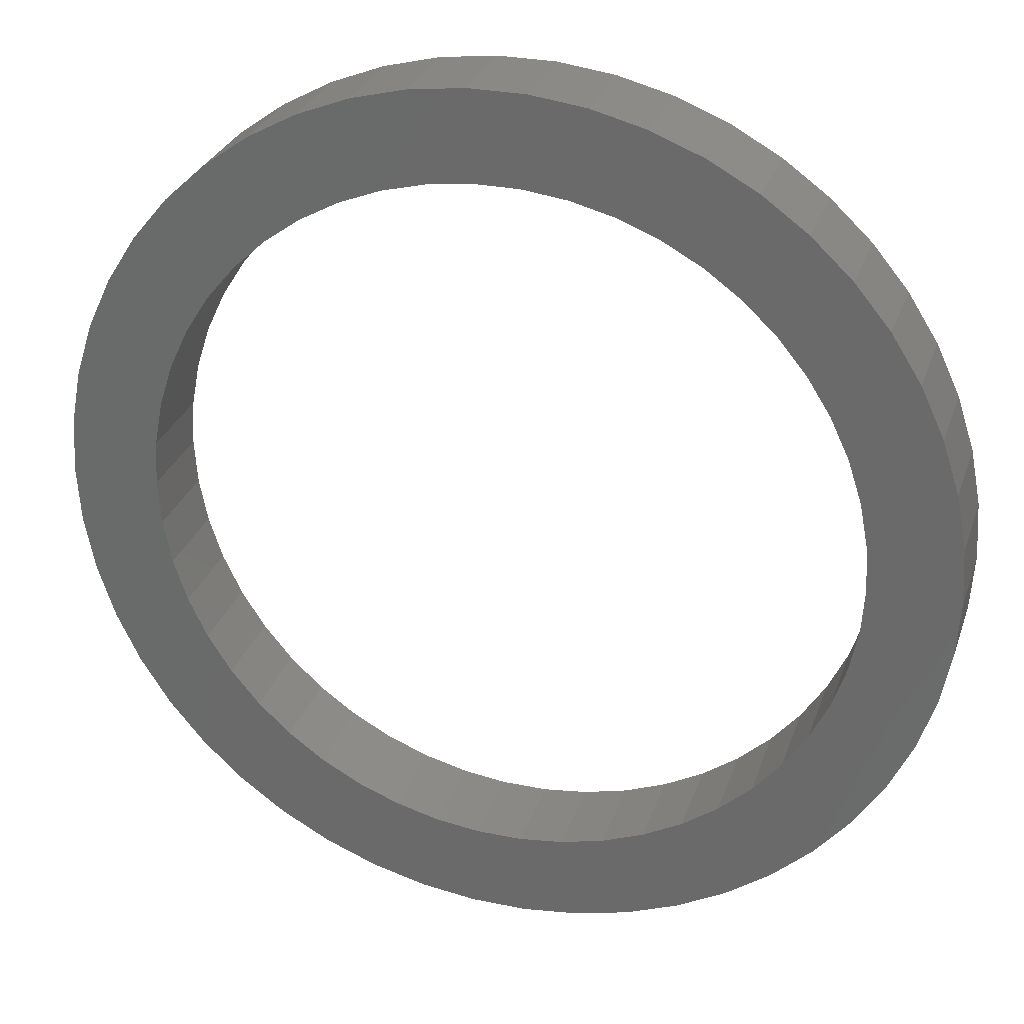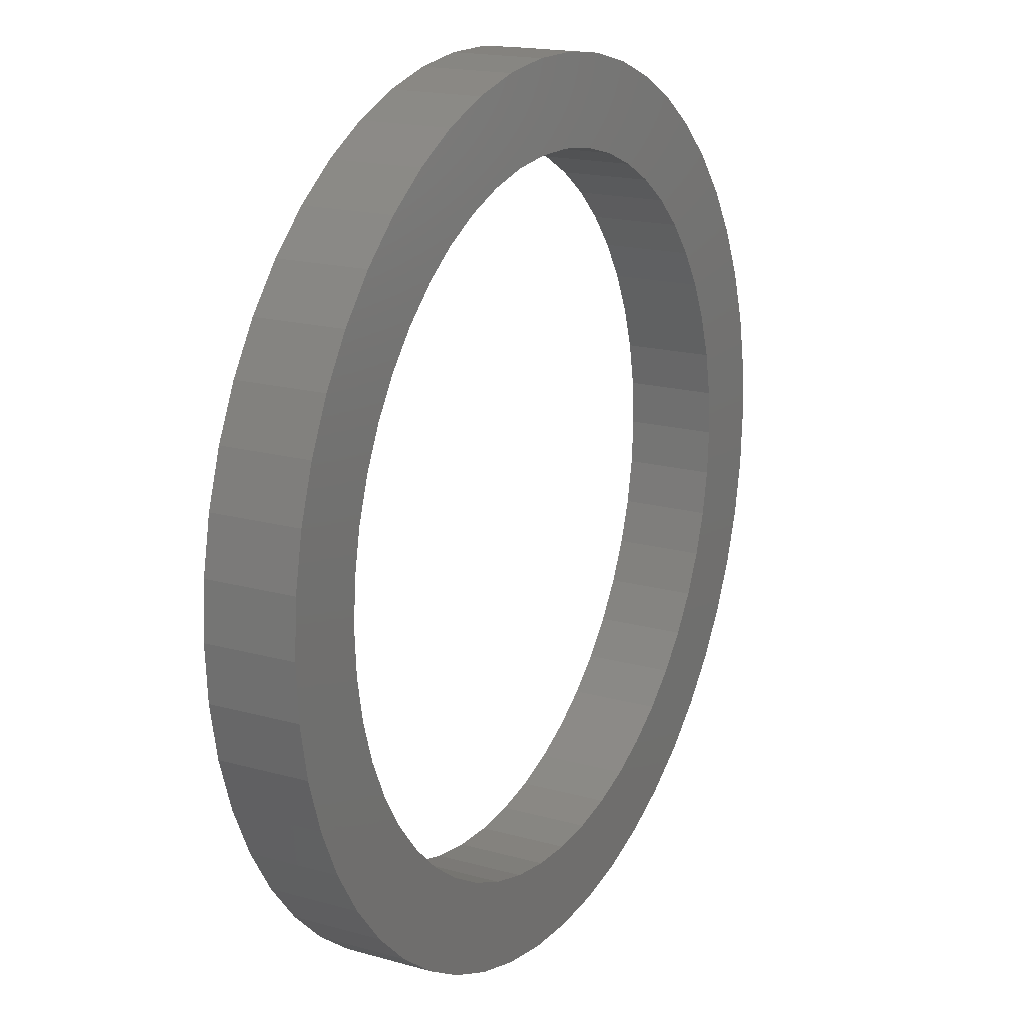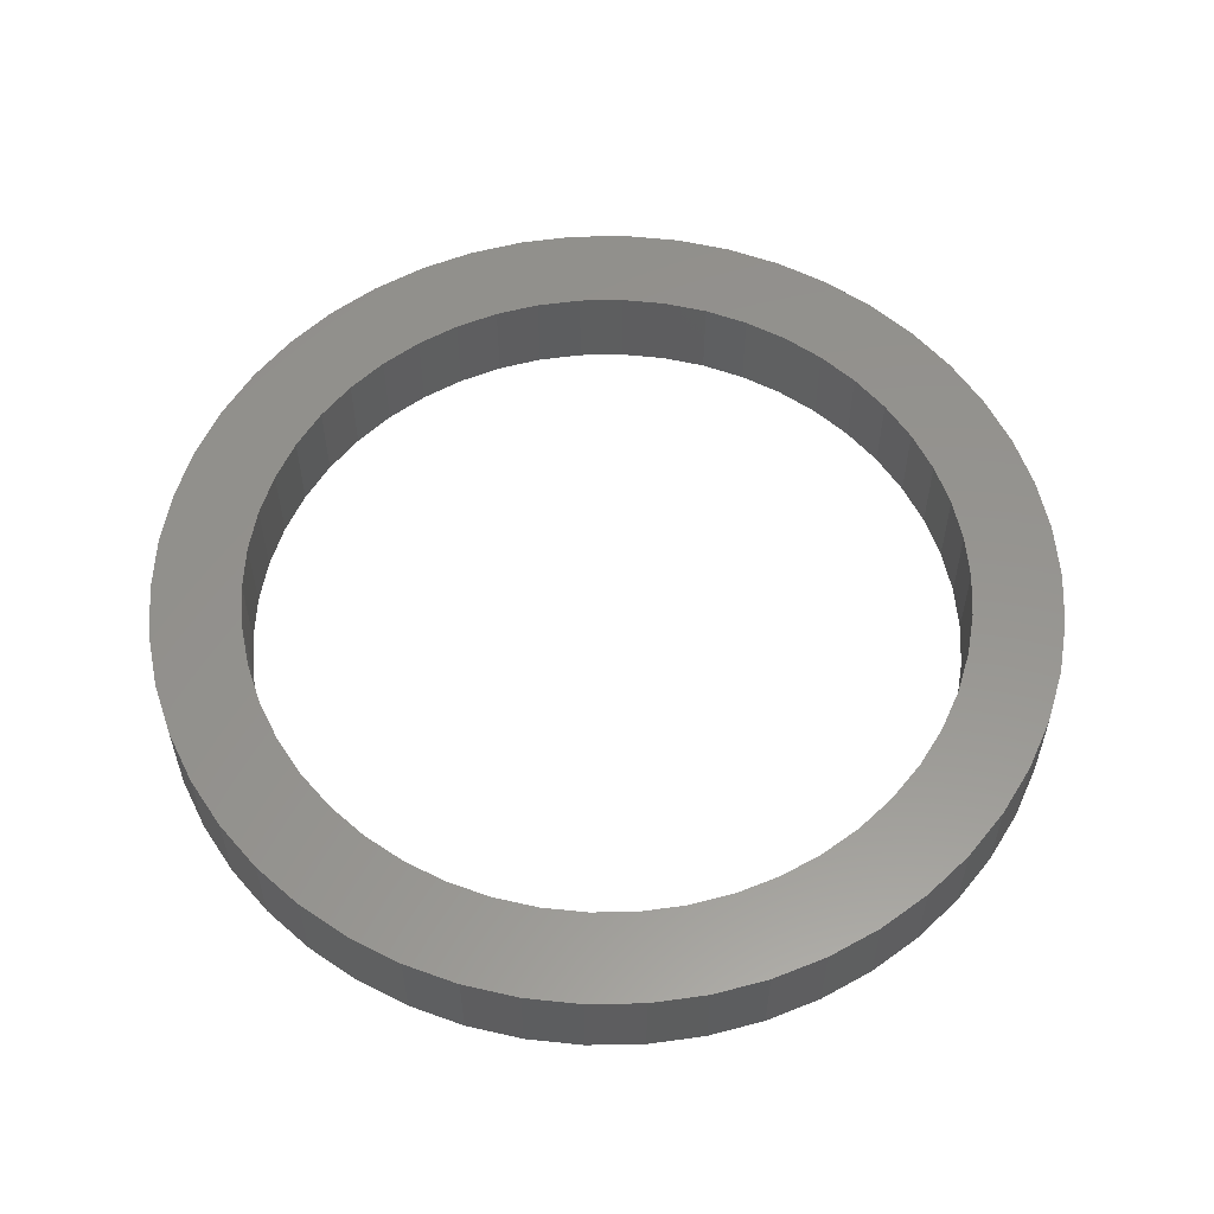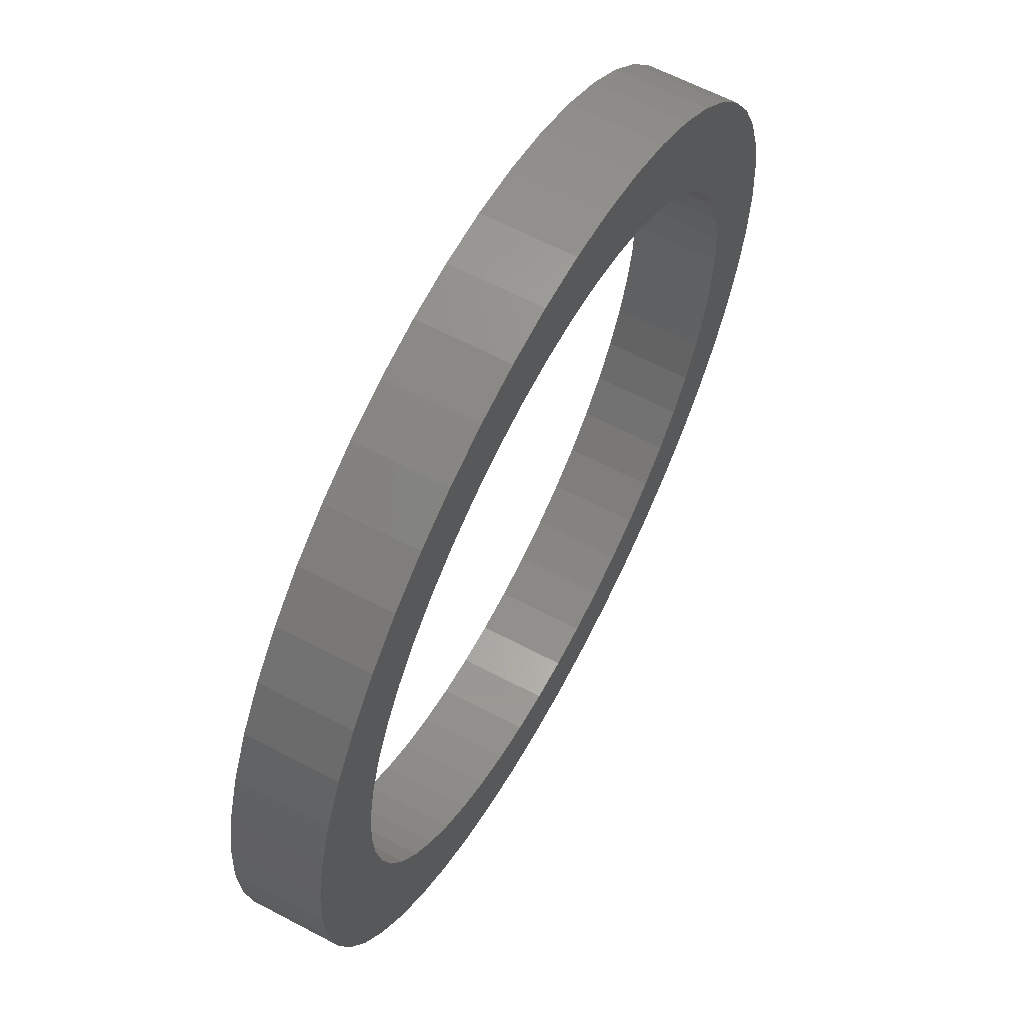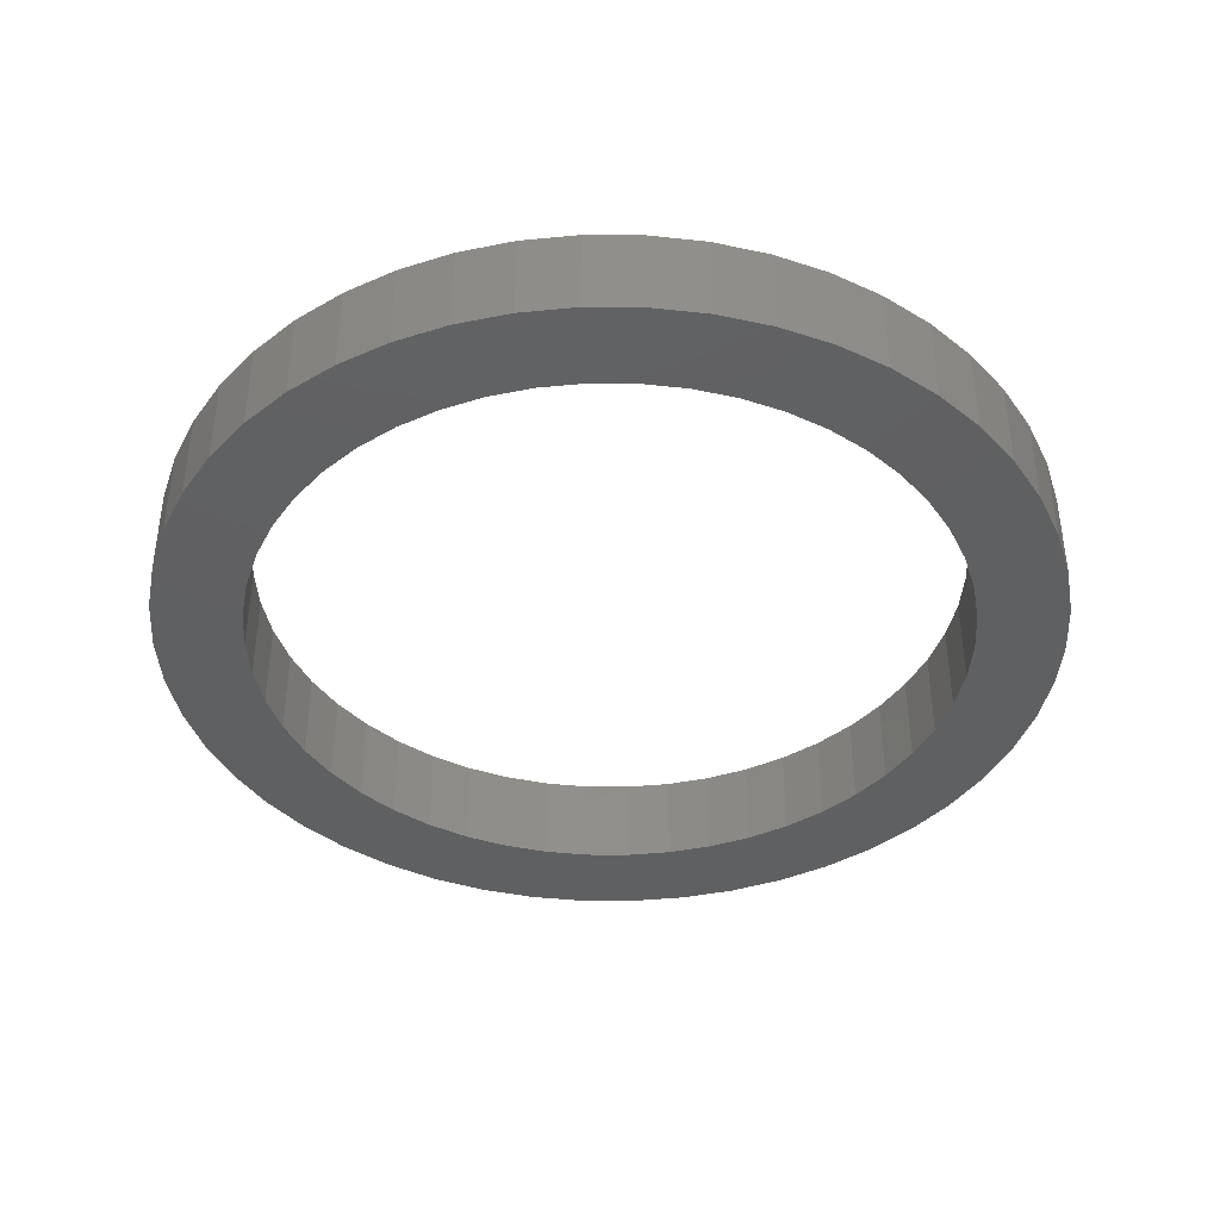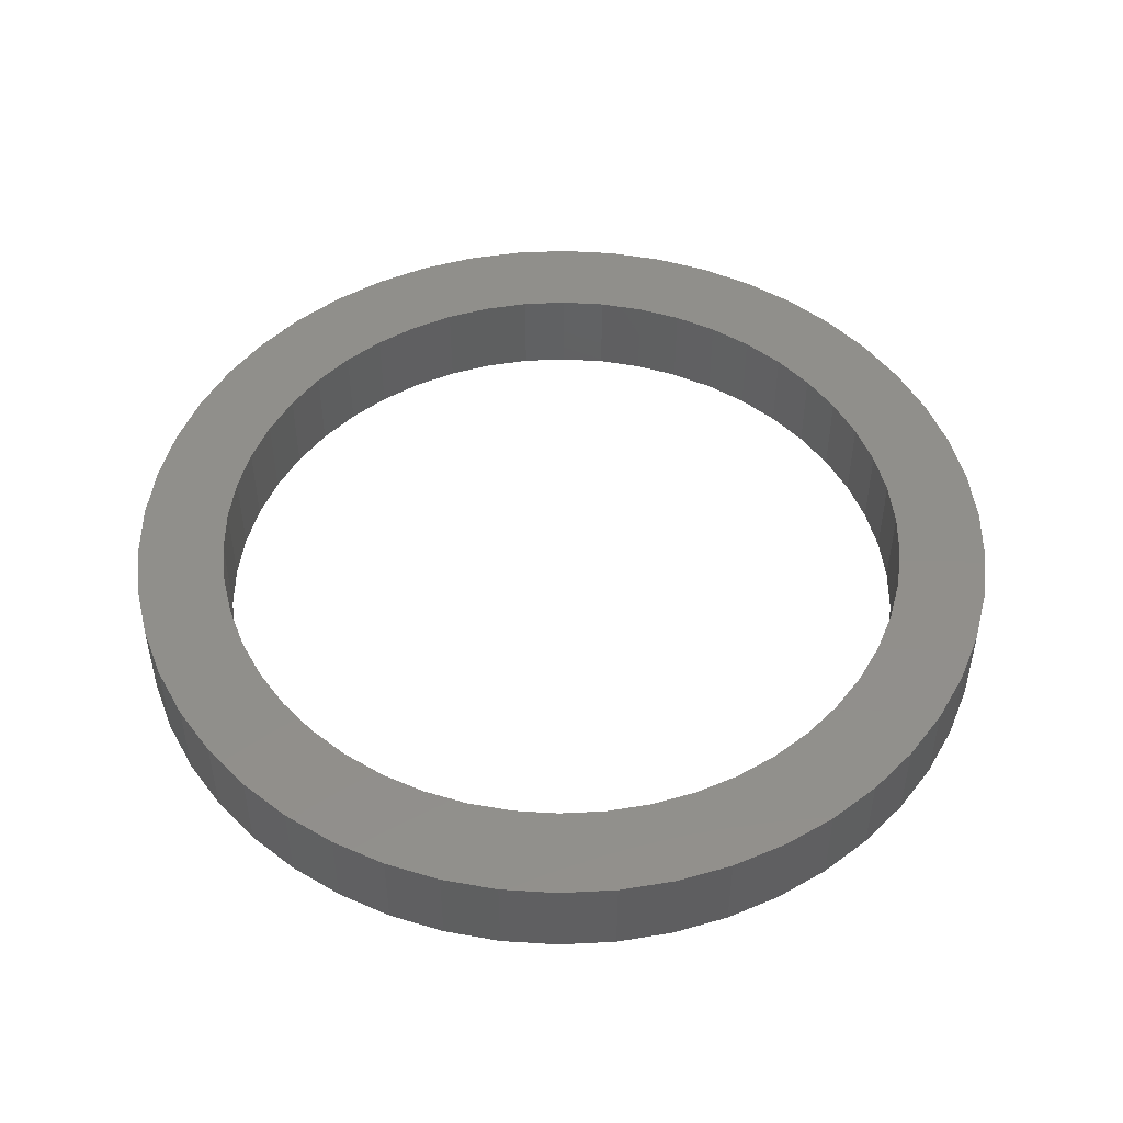
<metadata>
{"format":"stl","ext":"stl","renderer":"f3d","projection":"perspective","resolution":1024,"background":"white","views":[{"elev":29.0,"azim":-162.9,"up":"+Y"},{"elev":17.4,"azim":-60.8,"up":"+Y"},{"elev":57.2,"azim":-109.0,"up":"+Z"},{"elev":62.4,"azim":-61.8,"up":"+Y"},{"elev":-40.5,"azim":136.4,"up":"+Z"},{"elev":49.4,"azim":47.2,"up":"+Z"}]}
</metadata>
<code>
# stl→obj: 200 verts, 400 faces
v 87.5 0 18
v 86.81 10.97 0
v 86.81 10.97 18
v 87.5 0 0
v -87.5 0 0
v -86.81 10.97 18
v -86.81 10.97 0
v -87.5 0 18
v 5.494 87.33 0
v -5.494 87.33 18
v 5.494 87.33 18
v -5.494 87.33 0
v 63.78 59.9 0
v 55.77 67.42 18
v 63.78 59.9 18
v 55.77 67.42 0
v -55.77 67.42 0
v -63.78 59.9 18
v -55.77 67.42 18
v -63.78 59.9 0
v -27.04 83.22 0
v -37.26 79.17 18
v -27.04 83.22 18
v -37.26 79.17 0
v 81.36 32.21 18
v 76.68 42.15 0
v 76.68 42.15 18
v 81.36 32.21 0
v 84.75 21.76 0
v 84.75 21.76 18
v 70.79 51.43 0
v 70.79 51.43 18
v 37.26 79.17 0
v 27.04 83.22 18
v 37.26 79.17 18
v 27.04 83.22 0
v 16.4 85.95 18
v 16.4 85.95 0
v 46.88 73.88 18
v 46.88 73.88 0
v -81.36 32.21 0
v -76.68 42.15 18
v -76.68 42.15 0
v -81.36 32.21 18
v -70.79 51.43 18
v -70.79 51.43 0
v -84.75 21.76 0
v -84.75 21.76 18
v -46.88 73.88 0
v -46.88 73.88 18
v -16.4 85.95 18
v -16.4 85.95 0
v 86.81 -10.97 18
v 86.81 -10.97 0
v -27.04 -83.22 0
v -16.4 -85.95 18
v -27.04 -83.22 18
v -16.4 -85.95 0
v -76.68 -42.15 0
v -81.36 -32.21 18
v -81.36 -32.21 0
v -76.68 -42.15 18
v 5.494 -87.33 0
v 16.4 -85.95 18
v 5.494 -87.33 18
v 16.4 -85.95 0
v 70.79 -51.43 18
v 76.68 -42.15 0
v 76.68 -42.15 18
v 70.79 -51.43 0
v 81.36 -32.21 18
v 84.75 -21.76 0
v 84.75 -21.76 18
v 81.36 -32.21 0
v -5.494 -87.33 18
v -5.494 -87.33 0
v -70.79 -51.43 0
v -70.79 -51.43 18
v -84.75 -21.76 18
v -84.75 -21.76 0
v 27.04 -83.22 0
v 37.26 -79.17 18
v 27.04 -83.22 18
v 37.26 -79.17 0
v 70 0 18
v 69.45 8.773 18
v 67.8 17.41 18
v 69.45 -8.773 18
v 65.08 25.77 18
v 61.34 33.72 18
v 67.8 -17.41 18
v 56.63 41.15 18
v 51.03 47.92 18
v 44.62 53.94 18
v 37.51 59.1 18
v 29.8 63.34 18
v 21.63 66.57 18
v 13.12 68.76 18
v 4.395 69.86 18
v -4.395 69.86 18
v -13.12 68.76 18
v -21.63 66.57 18
v -29.8 63.34 18
v -37.51 59.1 18
v -44.62 53.94 18
v -51.03 47.92 18
v -56.63 41.15 18
v -61.34 33.72 18
v -65.08 25.77 18
v -67.8 17.41 18
v 65.08 -25.77 18
v 61.34 -33.72 18
v 56.63 -41.15 18
v 63.78 -59.9 18
v 51.03 -47.92 18
v 55.77 -67.42 18
v 44.62 -53.94 18
v 46.88 -73.88 18
v 37.51 -59.1 18
v 29.8 -63.34 18
v 21.63 -66.57 18
v 13.12 -68.76 18
v 4.395 -69.86 18
v -4.395 -69.86 18
v -13.12 -68.76 18
v -21.63 -66.57 18
v -29.8 -63.34 18
v -37.26 -79.17 18
v -37.51 -59.1 18
v -46.88 -73.88 18
v -44.62 -53.94 18
v -55.77 -67.42 18
v -51.03 -47.92 18
v -63.78 -59.9 18
v -56.63 -41.15 18
v -61.34 -33.72 18
v -65.08 -25.77 18
v -67.8 -17.41 18
v -69.45 -8.773 18
v -86.81 -10.97 18
v -70 0 18
v -69.45 8.773 18
v 46.88 -73.88 0
v 55.77 -67.42 0
v 63.78 -59.9 0
v -37.26 -79.17 0
v -63.78 -59.9 0
v -86.81 -10.97 0
v -55.77 -67.42 0
v -46.88 -73.88 0
v 70 0 0
v 69.45 -8.773 0
v 67.8 -17.41 0
v 69.45 8.773 0
v 65.08 -25.77 0
v 61.34 -33.72 0
v 67.8 17.41 0
v 56.63 -41.15 0
v 51.03 -47.92 0
v 44.62 -53.94 0
v 37.51 -59.1 0
v 29.8 -63.34 0
v 21.63 -66.57 0
v 13.12 -68.76 0
v 4.395 -69.86 0
v -4.395 -69.86 0
v -13.12 -68.76 0
v -21.63 -66.57 0
v -29.8 -63.34 0
v -37.51 -59.1 0
v -44.62 -53.94 0
v -51.03 -47.92 0
v -56.63 -41.15 0
v -61.34 -33.72 0
v -65.08 -25.77 0
v -67.8 -17.41 0
v 65.08 25.77 0
v 61.34 33.72 0
v 56.63 41.15 0
v 51.03 47.92 0
v 44.62 53.94 0
v 37.51 59.1 0
v 29.8 63.34 0
v 21.63 66.57 0
v 13.12 68.76 0
v 4.395 69.86 0
v -4.395 69.86 0
v -13.12 68.76 0
v -21.63 66.57 0
v -29.8 63.34 0
v -37.51 59.1 0
v -44.62 53.94 0
v -51.03 47.92 0
v -56.63 41.15 0
v -61.34 33.72 0
v -65.08 25.77 0
v -67.8 17.41 0
v -69.45 8.773 0
v -70 0 0
v -69.45 -8.773 0
f 1 2 3
f 2 1 4
f 5 6 7
f 6 5 8
f 9 10 11
f 10 9 12
f 13 14 15
f 14 13 16
f 17 18 19
f 18 17 20
f 21 22 23
f 22 21 24
f 25 26 27
f 26 25 28
f 3 29 30
f 29 3 2
f 27 31 32
f 31 27 26
f 33 34 35
f 34 33 36
f 36 37 34
f 37 36 38
f 16 39 14
f 39 16 40
f 41 42 43
f 42 41 44
f 43 45 46
f 45 43 42
f 47 44 41
f 44 47 48
f 49 19 50
f 19 49 17
f 12 51 10
f 51 12 52
f 53 4 1
f 4 53 54
f 55 56 57
f 56 55 58
f 59 60 61
f 60 59 62
f 63 64 65
f 64 63 66
f 30 28 25
f 28 30 29
f 32 13 15
f 13 32 31
f 38 11 37
f 11 38 9
f 40 35 39
f 35 40 33
f 67 68 69
f 68 67 70
f 71 72 73
f 72 71 74
f 73 54 53
f 54 73 72
f 58 75 56
f 75 58 76
f 77 62 59
f 62 77 78
f 61 79 80
f 79 61 60
f 81 82 83
f 82 81 84
f 66 83 64
f 83 66 81
f 46 18 20
f 18 46 45
f 85 1 3
f 86 3 30
f 1 85 53
f 87 30 25
f 88 53 85
f 89 25 27
f 53 88 73
f 90 27 32
f 91 73 88
f 73 91 71
f 3 86 85
f 30 87 86
f 25 89 87
f 92 32 15
f 27 90 89
f 32 92 90
f 93 15 14
f 15 93 92
f 94 14 39
f 14 94 93
f 39 95 94
f 35 95 39
f 35 96 95
f 34 96 35
f 34 97 96
f 37 97 34
f 37 98 97
f 11 98 37
f 11 99 98
f 11 100 99
f 10 100 11
f 10 101 100
f 51 101 10
f 51 102 101
f 23 102 51
f 23 103 102
f 22 103 23
f 22 104 103
f 50 104 22
f 104 50 105
f 19 105 50
f 105 19 106
f 18 106 19
f 106 18 107
f 45 107 18
f 107 45 108
f 42 108 45
f 108 42 109
f 109 44 110
f 44 109 42
f 111 71 91
f 71 111 69
f 112 69 111
f 69 112 67
f 113 67 112
f 67 113 114
f 115 114 113
f 114 115 116
f 117 116 115
f 116 117 118
f 119 118 117
f 119 82 118
f 120 82 119
f 120 83 82
f 121 83 120
f 121 64 83
f 122 64 121
f 122 65 64
f 123 65 122
f 124 65 123
f 124 75 65
f 125 75 124
f 125 56 75
f 126 56 125
f 126 57 56
f 127 57 126
f 127 128 57
f 129 128 127
f 130 129 131
f 129 130 128
f 132 131 133
f 131 132 130
f 134 133 135
f 78 135 136
f 133 134 132
f 62 136 137
f 60 137 138
f 79 138 139
f 135 78 134
f 140 139 141
f 48 110 44
f 110 48 142
f 136 62 78
f 6 142 48
f 137 60 62
f 142 6 141
f 138 79 60
f 8 141 6
f 139 140 79
f 141 8 140
f 7 48 47
f 48 7 6
f 24 50 22
f 50 24 49
f 52 23 51
f 23 52 21
f 84 118 82
f 118 84 143
f 144 114 116
f 114 144 145
f 69 74 71
f 74 69 68
f 146 57 128
f 57 146 55
f 147 78 77
f 78 147 134
f 148 8 5
f 8 148 140
f 80 140 148
f 140 80 79
f 114 70 67
f 70 114 145
f 143 116 118
f 116 143 144
f 76 65 75
f 65 76 63
f 149 130 132
f 130 149 150
f 147 132 134
f 132 147 149
f 151 4 54
f 152 54 72
f 4 151 2
f 153 72 74
f 154 2 151
f 155 74 68
f 2 154 29
f 156 68 70
f 157 29 154
f 29 157 28
f 54 152 151
f 72 153 152
f 74 155 153
f 158 70 145
f 68 156 155
f 70 158 156
f 159 145 144
f 145 159 158
f 160 144 143
f 144 160 159
f 143 161 160
f 84 161 143
f 84 162 161
f 81 162 84
f 81 163 162
f 66 163 81
f 66 164 163
f 63 164 66
f 63 165 164
f 63 166 165
f 76 166 63
f 76 167 166
f 58 167 76
f 58 168 167
f 55 168 58
f 55 169 168
f 146 169 55
f 146 170 169
f 150 170 146
f 170 150 171
f 149 171 150
f 171 149 172
f 147 172 149
f 172 147 173
f 77 173 147
f 173 77 174
f 59 174 77
f 174 59 175
f 175 61 176
f 61 175 59
f 177 28 157
f 28 177 26
f 178 26 177
f 26 178 31
f 179 31 178
f 31 179 13
f 180 13 179
f 13 180 16
f 181 16 180
f 16 181 40
f 182 40 181
f 182 33 40
f 183 33 182
f 183 36 33
f 184 36 183
f 184 38 36
f 185 38 184
f 185 9 38
f 186 9 185
f 187 9 186
f 187 12 9
f 188 12 187
f 188 52 12
f 189 52 188
f 189 21 52
f 190 21 189
f 190 24 21
f 191 24 190
f 49 191 192
f 191 49 24
f 17 192 193
f 192 17 49
f 20 193 194
f 46 194 195
f 193 20 17
f 43 195 196
f 41 196 197
f 47 197 198
f 194 46 20
f 7 198 199
f 80 176 61
f 176 80 200
f 195 43 46
f 148 200 80
f 196 41 43
f 200 148 199
f 197 47 41
f 5 199 148
f 198 7 47
f 199 5 7
f 150 128 130
f 128 150 146
f 151 86 154
f 86 151 85
f 141 198 142
f 198 141 199
f 187 99 100
f 99 187 186
f 181 93 94
f 93 181 180
f 193 105 106
f 105 193 192
f 190 102 103
f 102 190 189
f 177 90 178
f 90 177 89
f 178 92 179
f 92 178 90
f 184 96 97
f 96 184 183
f 182 94 95
f 94 182 181
f 108 194 107
f 194 108 195
f 107 193 106
f 193 107 194
f 142 197 110
f 197 142 198
f 192 104 105
f 104 192 191
f 188 100 101
f 100 188 187
f 152 85 151
f 85 152 88
f 164 123 122
f 123 164 165
f 157 89 177
f 89 157 87
f 154 87 157
f 87 154 86
f 179 93 180
f 93 179 92
f 185 97 98
f 97 185 184
f 186 98 99
f 98 186 185
f 183 95 96
f 95 183 182
f 109 195 108
f 195 109 196
f 189 101 102
f 101 189 188
f 155 91 153
f 91 155 111
f 169 129 127
f 129 169 170
f 139 199 141
f 199 139 200
f 137 176 138
f 176 137 175
f 162 121 120
f 121 162 163
f 163 122 121
f 122 163 164
f 110 196 109
f 196 110 197
f 191 103 104
f 103 191 190
f 153 88 152
f 88 153 91
f 159 117 115
f 117 159 160
f 158 112 156
f 112 158 113
f 166 125 124
f 125 166 167
f 171 133 131
f 133 171 172
f 133 173 135
f 173 133 172
f 136 175 137
f 175 136 174
f 138 200 139
f 200 138 176
f 161 120 119
f 120 161 162
f 156 111 155
f 111 156 112
f 165 124 123
f 124 165 166
f 168 127 126
f 127 168 169
f 170 131 129
f 131 170 171
f 135 174 136
f 174 135 173
f 160 119 117
f 119 160 161
f 159 113 158
f 113 159 115
f 167 126 125
f 126 167 168

</code>
